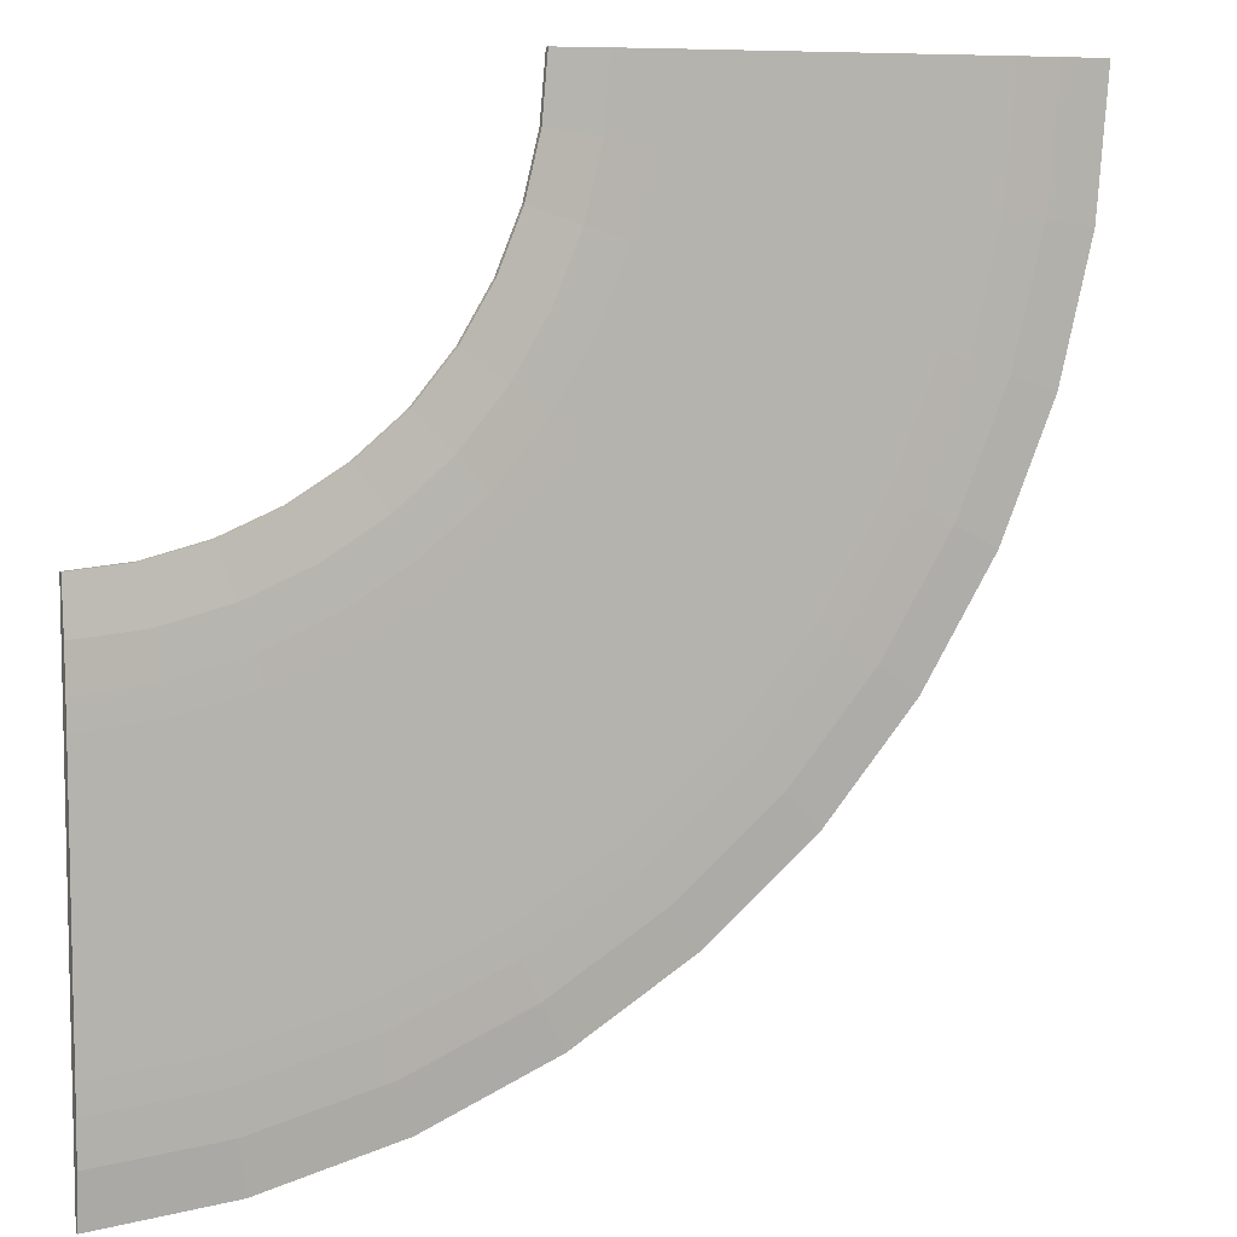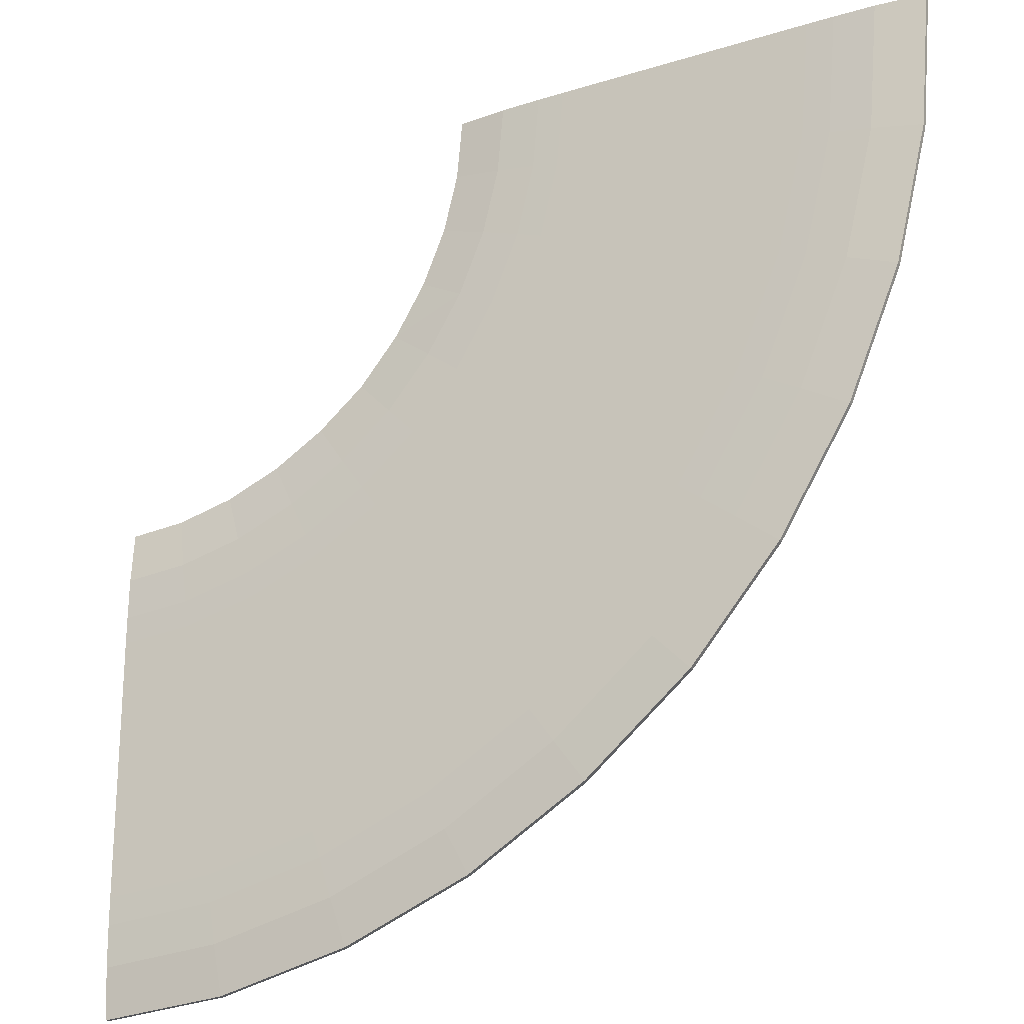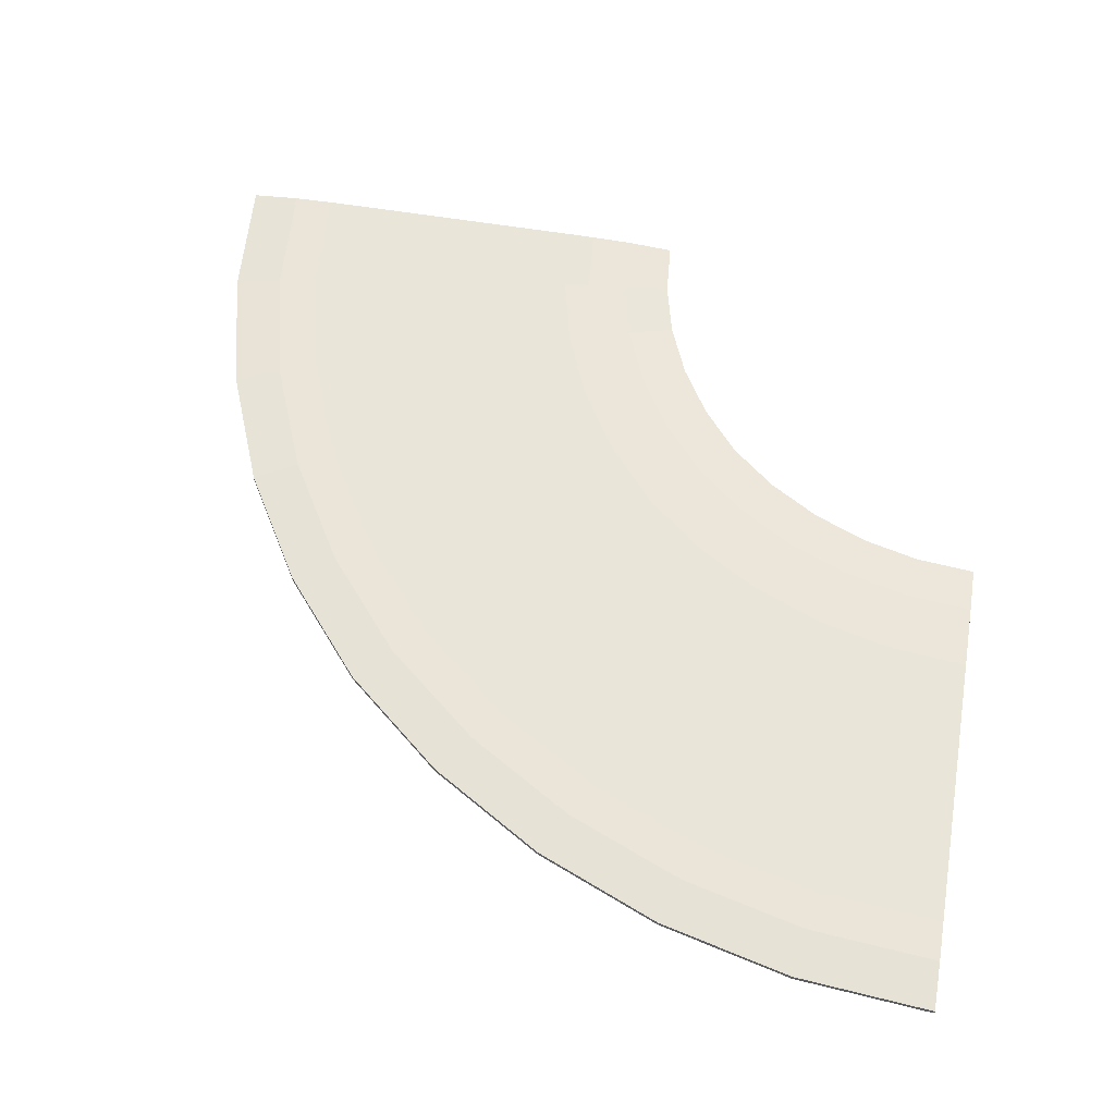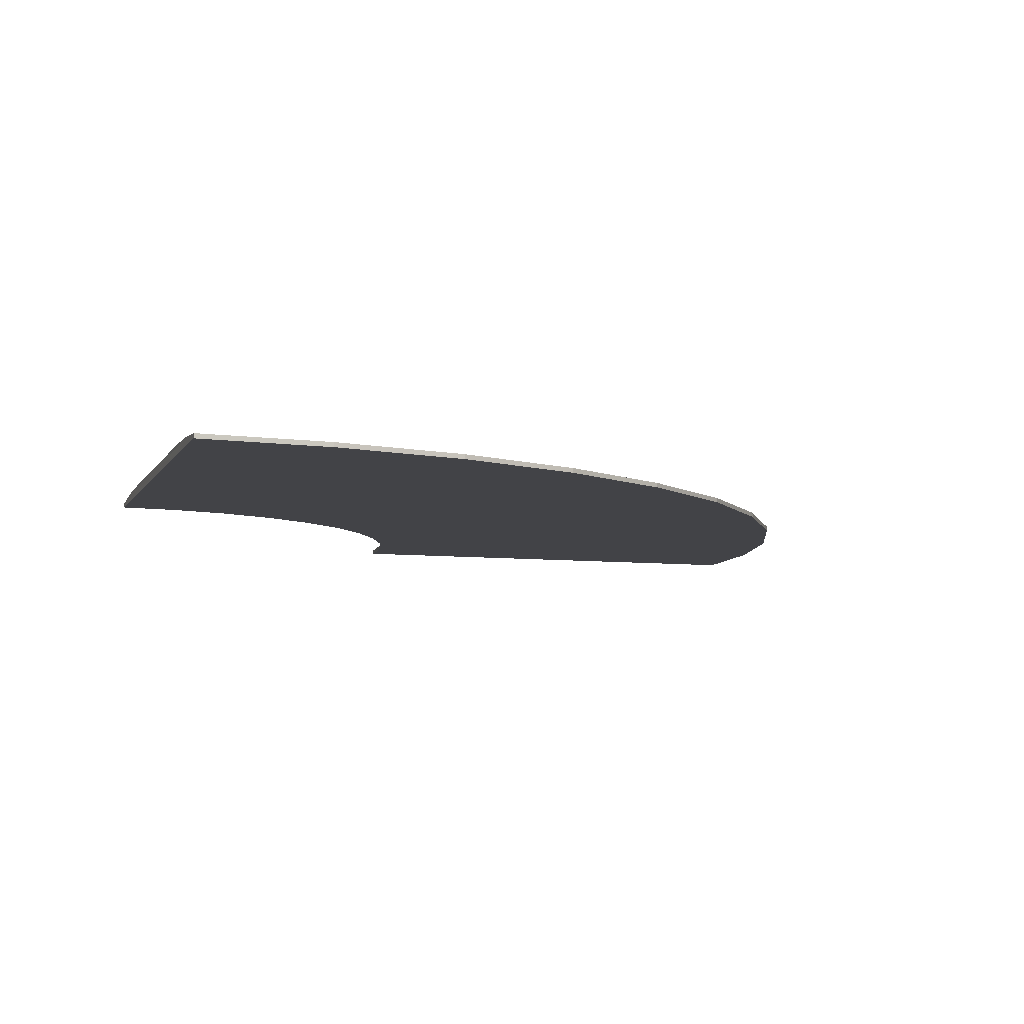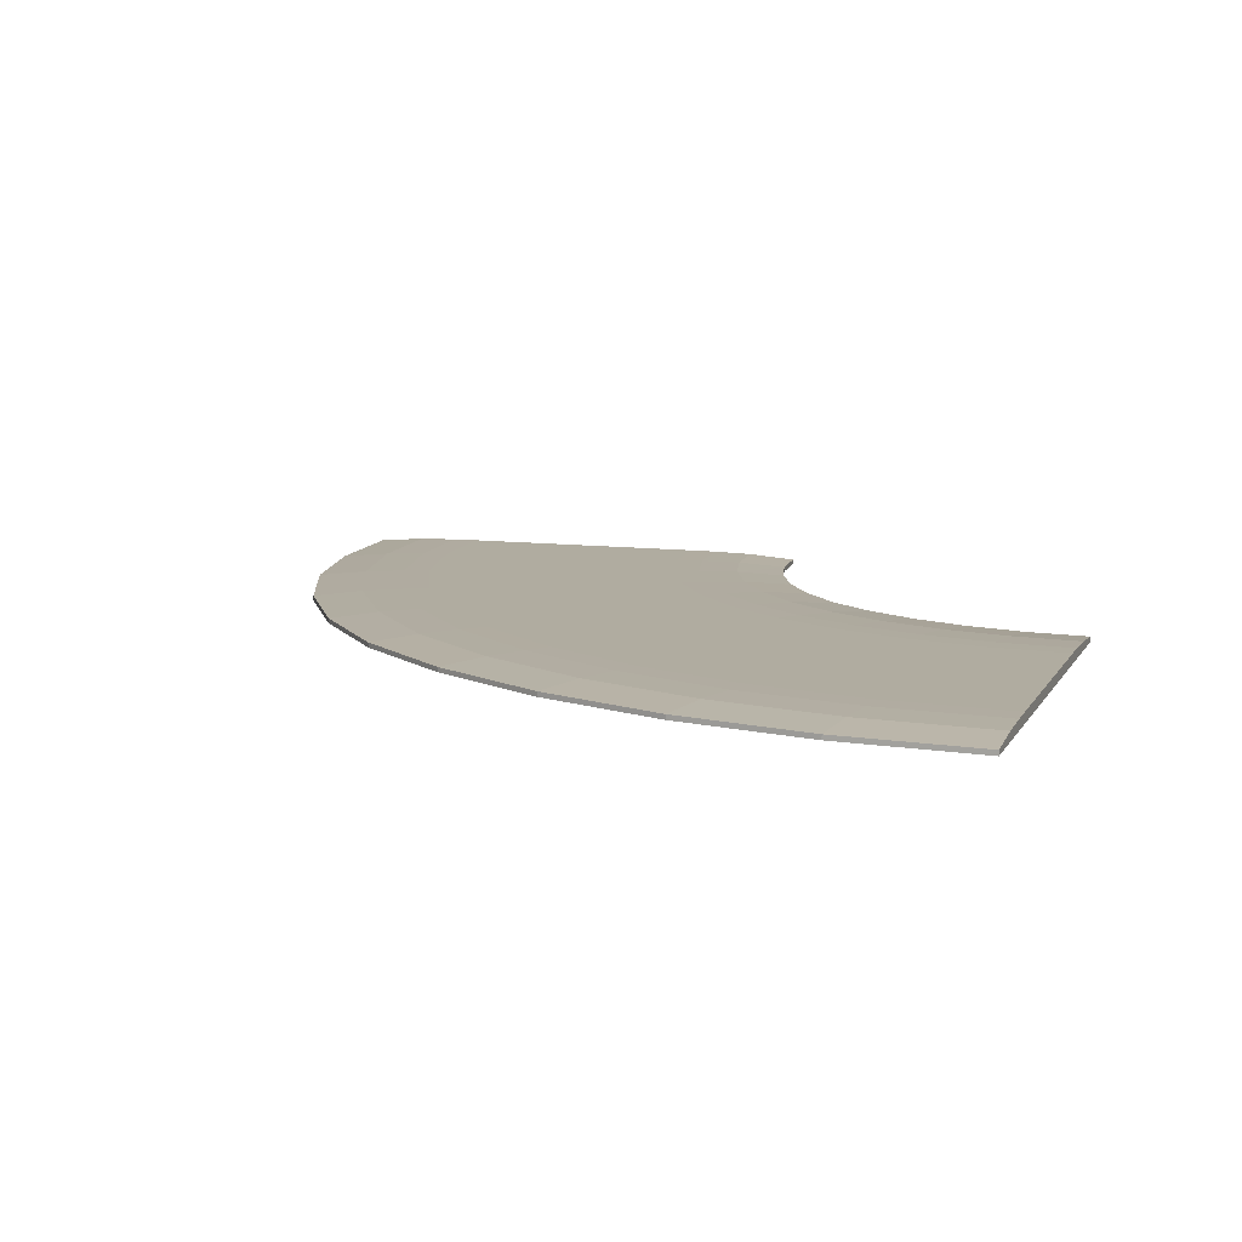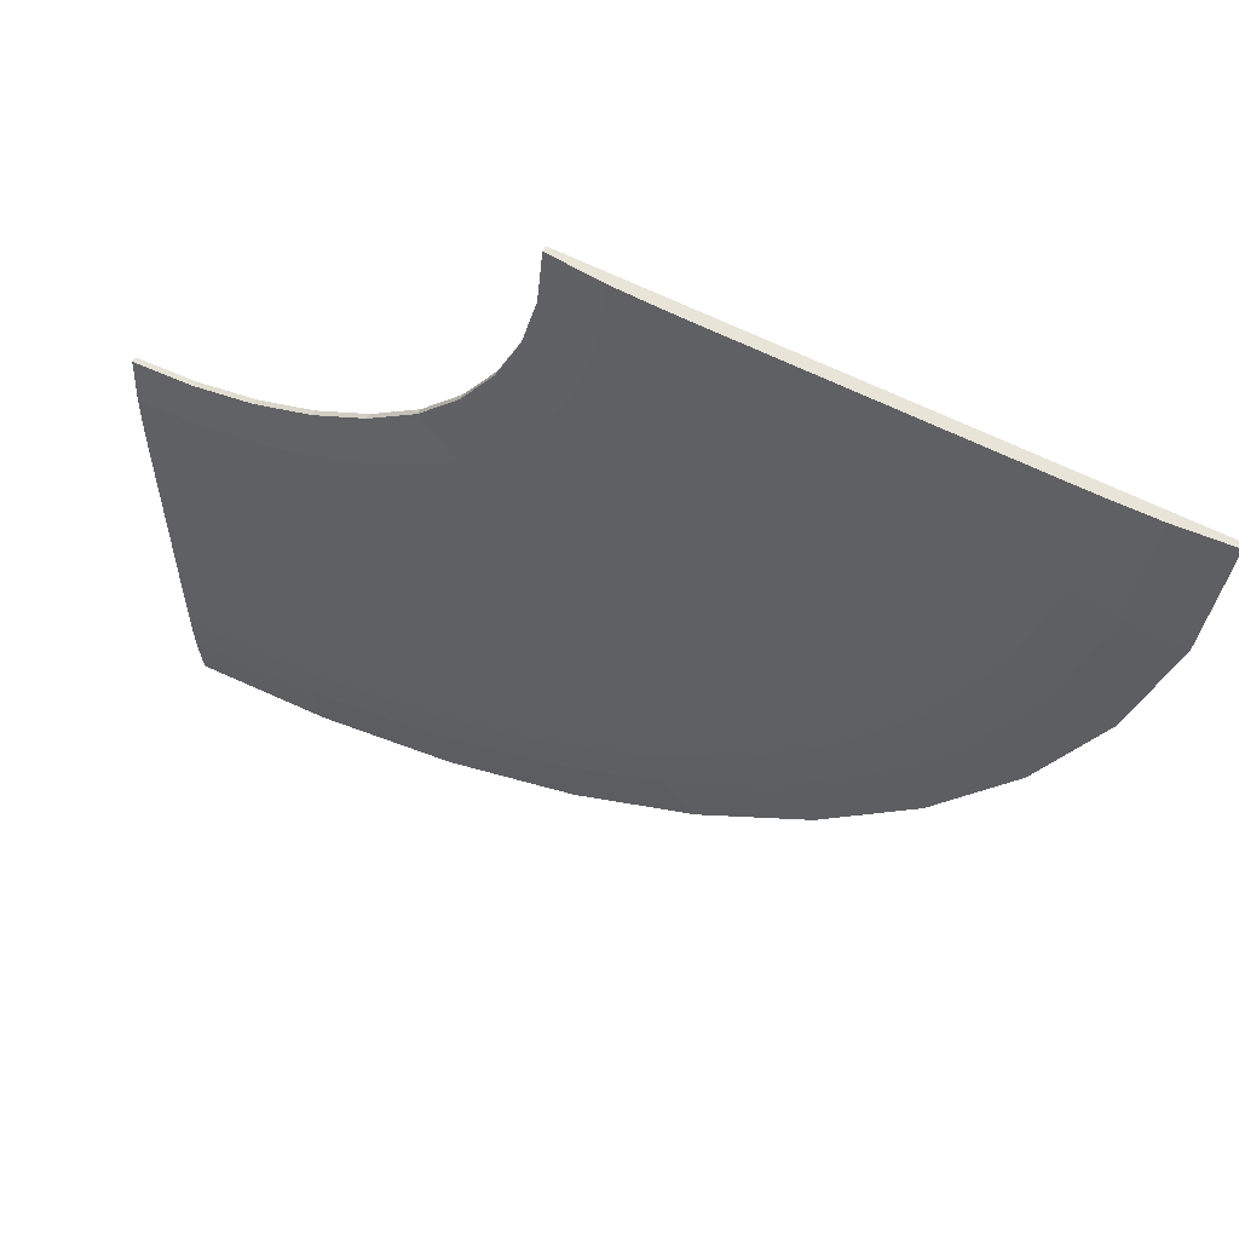
<metadata>
{"format":"obj","ext":"obj","renderer":"f3d","projection":"perspective","resolution":1024,"background":"white","views":[{"elev":7.8,"azim":156.6,"up":"+Z"},{"elev":-22.4,"azim":-151.9,"up":"+Z"},{"elev":58.0,"azim":-80.2,"up":"+Y"},{"elev":-7.4,"azim":162.4,"up":"+Y"},{"elev":9.9,"azim":-71.8,"up":"+Y"},{"elev":59.9,"azim":-152.3,"up":"+Z"}]}
</metadata>
<code>
o 90deg_gravel
v 12.68 0.1 -12.68
v 12.68 -0.1 -12.68
v 12.68 -0.1 -9.677
v 12.68 -0.1 -7.677
v 4 0.07743 -1e-06
v 12.68 0.07743 -8.677
v 12.68 -0.1 -8.677
v 12.68 -0.004114 -7.677
v 2.627 0.1 -1e-06
v 3 0.04122 -1e-06
v 12.68 0.1 -10.05
v 12.68 0.09603 -9.501
v 12.67 0.04122 -9.677
v 12.68 -0.1 -15.68
v 12.68 -0.1 -17.68
v 12.68 0.07743 -16.68
v 12.68 -0.1 -16.68
v -4 -0.1 1e-06
v -5 -0.004114 1e-06
v 12.68 -0.004114 -17.68
v -3 0.04122 1e-06
v 12.68 0.1 -15.3
v 12.68 0.09603 -15.85
v 12.67 0.04122 -15.68
v 10.78 0.1 -12.53
v 8.842 0.1 -12.06
v 6.995 0.1 -11.3
v 5.286 0.1 -10.27
v 3.751 0.1 -8.996
v 2.458 0.1 -7.474
v 1.417 0.1 -5.771
v 0.6475 0.1 -3.929
v 0.1711 0.1 -1.991
v 0 0.1 0
v 10.78 -0.1 -12.53
v 8.842 -0.1 -12.06
v 6.995 -0.1 -11.3
v 5.286 -0.1 -10.27
v 3.751 -0.1 -8.996
v 2.458 -0.1 -7.474
v 1.417 -0.1 -5.771
v 0.6475 -0.1 -3.929
v 0.1711 -0.1 -1.991
v 0 -0.1 0
v 4 -0.1 -1e-06
v 4.122 -0.1 -1.368
v 4.45 -0.1 -2.689
v 4.976 -0.1 -3.945
v 5.686 -0.1 -5.11
v 6.568 -0.1 -6.157
v 7.624 -0.1 -7.029
v 8.793 -0.1 -7.732
v 10.05 -0.1 -8.249
v 11.38 -0.1 -8.57
v 4.122 0.07743 -1.368
v 4.45 0.07743 -2.689
v 4.976 0.07743 -3.945
v 5.686 0.07743 -5.11
v 6.568 0.07743 -6.157
v 7.624 0.07743 -7.029
v 8.793 0.07743 -7.732
v 10.05 0.07743 -8.249
v 11.38 0.07743 -8.57
v 11.23 -0.1 -9.559
v 9.749 -0.1 -9.202
v 8.344 -0.1 -8.625
v 7.039 -0.1 -7.84
v 5.864 -0.1 -6.866
v 4.879 -0.1 -5.701
v 4.086 -0.1 -4.401
v 3.5 -0.1 -2.999
v 3.135 -0.1 -1.523
v 3 -0.1 -1e-06
v 11.52 -0.1 -7.581
v 10.35 -0.1 -7.296
v 9.242 -0.1 -6.838
v 8.208 -0.1 -6.217
v 7.273 -0.1 -5.447
v 6.492 -0.1 -4.52
v 5.865 -0.1 -3.488
v 5.401 -0.1 -2.379
v 5.11 -0.1 -1.212
v 5 -0.1 -1e-06
v 11.52 -0.004113 -7.581
v 10.35 -0.004114 -7.296
v 9.242 -0.004114 -6.838
v 8.208 -0.004114 -6.217
v 7.273 -0.004114 -5.447
v 6.492 -0.004114 -4.52
v 5.865 -0.004114 -3.488
v 5.401 -0.004113 -2.379
v 5.11 -0.004114 -1.212
v 5 -0.004114 -1e-06
v 11.17 0.1 -9.927
v 9.636 0.1 -9.558
v 8.176 0.1 -8.958
v 6.821 0.1 -8.142
v 5.602 0.1 -7.131
v 4.578 0.1 -5.921
v 3.754 0.1 -4.571
v 3.145 0.1 -3.115
v 2.766 0.1 -1.581
v 3.176 0.09603 -1e-06
v 3.308 0.09603 -1.496
v 3.667 0.09603 -2.945
v 4.242 0.09603 -4.321
v 5.021 0.09603 -5.597
v 5.988 0.09603 -6.741
v 7.142 0.09603 -7.697
v 8.423 0.09603 -8.468
v 9.802 0.09603 -9.035
v 11.25 0.09603 -9.385
v -3.78 -0.1 -2.613
v -3.155 -0.1 -5.169
v -2.142 -0.1 -7.597
v -0.7689 -0.1 -9.837
v 0.9338 -0.1 -11.84
v 2.948 -0.1 -13.52
v 5.197 -0.1 -14.88
v 7.632 -0.1 -15.87
v 10.19 -0.1 -16.48
v -4 0.07743 1e-06
v -3.78 0.07743 -2.613
v -3.155 0.07743 -5.169
v -2.142 0.07743 -7.597
v -0.7689 0.07743 -9.837
v 0.9338 0.07743 -11.84
v 2.948 0.07743 -13.52
v 5.197 0.07743 -14.88
v 7.632 0.07743 -15.87
v 10.19 0.07743 -16.48
v 10.34 -0.1 -15.49
v 7.934 -0.1 -14.92
v 5.647 -0.1 -13.98
v 3.532 -0.1 -12.71
v 1.638 -0.1 -11.13
v 0.0379 -0.1 -9.246
v -1.252 -0.1 -7.14
v -2.205 -0.1 -4.859
v -2.792 -0.1 -2.458
v -3 -0.1 1e-06
v 10.04 -0.1 -17.47
v 7.33 -0.1 -16.83
v 4.748 -0.1 -15.77
v 2.363 -0.1 -14.33
v 0.2295 -0.1 -12.55
v -1.576 -0.1 -10.43
v -3.032 -0.1 -8.053
v -4.106 -0.1 -5.479
v -4.768 -0.1 -2.769
v -5 -0.1 1e-06
v 10.04 -0.004114 -17.47
v 7.33 -0.004114 -16.83
v 4.748 -0.004114 -15.77
v 2.363 -0.004114 -14.33
v 0.2295 -0.004114 -12.55
v -1.576 -0.004114 -10.43
v -3.032 -0.004113 -8.053
v -4.106 -0.004114 -5.479
v -4.768 -0.004114 -2.769
v 10.4 0.1 -15.12
v 8.047 0.1 -14.57
v 5.814 0.1 -13.65
v 3.75 0.1 -12.41
v 1.901 0.1 -10.86
v 0.3385 0.1 -9.026
v -0.921 0.1 -6.97
v -1.85 0.1 -4.744
v -2.424 0.1 -2.4
v -2.627 0.1 1e-06
v -3.176 0.09603 1e-06
v -2.966 0.09603 -2.485
v -2.372 0.09603 -4.914
v -1.409 0.09603 -7.221
v -0.1041 0.09603 -9.35
v 1.514 0.09603 -11.25
v 3.43 0.09603 -12.85
v 5.568 0.09603 -14.14
v 7.881 0.09603 -15.09
v 10.31 0.09603 -15.67
f 3 12 6
f 5 10 73
f 44 10 9
f 7 8 4
f 93 45 83
f 13 2 1
f 103 9 10
f 11 12 13
f 16 24 14
f 141 171 122
f 170 141 44
f 20 17 15
f 18 19 151
f 1 14 24
f 171 21 170
f 22 24 23
f 1 161 25
f 20 142 152
f 16 152 131
f 23 131 180
f 132 2 35
f 121 14 132
f 142 17 121
f 11 25 94
f 4 84 74
f 8 63 84
f 6 112 63
f 35 3 64
f 64 7 54
f 54 4 74
f 46 83 45
f 47 82 46
f 48 81 47
f 48 79 80
f 49 78 79
f 51 78 50
f 52 77 51
f 52 75 76
f 53 74 75
f 72 45 73
f 71 46 72
f 70 47 71
f 70 49 48
f 69 50 49
f 67 50 68
f 66 51 67
f 66 53 52
f 65 54 53
f 43 73 44
f 42 72 43
f 41 71 42
f 41 69 70
f 40 68 69
f 38 68 39
f 37 67 38
f 37 65 66
f 36 64 65
f 5 104 103
f 55 105 104
f 56 106 105
f 58 106 57
f 59 107 58
f 59 109 108
f 60 110 109
f 62 110 61
f 63 111 62
f 93 55 5
f 92 56 55
f 91 57 56
f 89 57 90
f 88 58 89
f 88 60 59
f 87 61 60
f 85 61 86
f 84 62 85
f 82 93 83
f 81 92 82
f 80 91 81
f 79 90 80
f 78 89 79
f 78 87 88
f 76 87 77
f 75 86 76
f 74 85 75
f 94 12 11
f 95 112 94
f 96 111 95
f 96 109 110
f 97 108 109
f 99 108 98
f 100 107 99
f 100 105 106
f 101 104 105
f 102 103 104
f 9 33 34
f 102 32 33
f 101 31 32
f 99 31 100
f 98 30 99
f 98 28 29
f 97 27 28
f 95 27 96
f 94 26 95
f 150 18 151
f 149 113 150
f 148 114 149
f 148 116 115
f 147 117 116
f 145 117 146
f 144 118 145
f 144 120 119
f 143 121 120
f 113 141 18
f 114 140 113
f 115 139 114
f 115 137 138
f 116 136 137
f 118 136 117
f 119 135 118
f 119 133 134
f 120 132 133
f 140 44 141
f 139 43 140
f 138 42 139
f 138 40 41
f 137 39 40
f 135 39 136
f 134 38 135
f 134 36 37
f 133 35 36
f 171 123 122
f 172 124 123
f 173 125 124
f 175 125 174
f 176 126 175
f 176 128 127
f 177 129 128
f 179 129 178
f 180 130 179
f 122 160 19
f 123 159 160
f 124 158 159
f 126 158 125
f 127 157 126
f 127 155 156
f 128 154 155
f 130 154 129
f 131 153 130
f 160 151 19
f 159 150 160
f 158 149 159
f 157 148 158
f 156 147 157
f 155 146 156
f 154 145 155
f 153 144 154
f 152 143 153
f 180 22 23
f 179 161 180
f 178 162 179
f 178 164 163
f 177 165 164
f 175 165 176
f 174 166 175
f 174 168 167
f 173 169 168
f 172 170 169
f 34 169 170
f 33 168 169
f 32 167 168
f 30 167 31
f 29 166 30
f 29 164 165
f 28 163 164
f 26 163 27
f 25 162 26
f 6 7 3
f 3 13 12
f 73 45 5
f 5 103 10
f 9 34 44
f 44 73 10
f 7 6 8
f 93 5 45
f 1 11 13
f 13 3 2
f 14 17 16
f 16 23 24
f 122 18 141
f 141 21 171
f 44 34 170
f 170 21 141
f 20 16 17
f 18 122 19
f 24 22 1
f 1 2 14
f 1 22 161
f 20 15 142
f 16 20 152
f 23 16 131
f 132 14 2
f 121 17 14
f 142 15 17
f 11 1 25
f 4 8 84
f 8 6 63
f 6 12 112
f 35 2 3
f 64 3 7
f 54 7 4
f 46 82 83
f 47 81 82
f 48 80 81
f 48 49 79
f 49 50 78
f 51 77 78
f 52 76 77
f 52 53 75
f 53 54 74
f 72 46 45
f 71 47 46
f 70 48 47
f 70 69 49
f 69 68 50
f 67 51 50
f 66 52 51
f 66 65 53
f 65 64 54
f 43 72 73
f 42 71 72
f 41 70 71
f 41 40 69
f 40 39 68
f 38 67 68
f 37 66 67
f 37 36 65
f 36 35 64
f 5 55 104
f 55 56 105
f 56 57 106
f 58 107 106
f 59 108 107
f 59 60 109
f 60 61 110
f 62 111 110
f 63 112 111
f 93 92 55
f 92 91 56
f 91 90 57
f 89 58 57
f 88 59 58
f 88 87 60
f 87 86 61
f 85 62 61
f 84 63 62
f 82 92 93
f 81 91 92
f 80 90 91
f 79 89 90
f 78 88 89
f 78 77 87
f 76 86 87
f 75 85 86
f 74 84 85
f 94 112 12
f 95 111 112
f 96 110 111
f 96 97 109
f 97 98 108
f 99 107 108
f 100 106 107
f 100 101 105
f 101 102 104
f 102 9 103
f 9 102 33
f 102 101 32
f 101 100 31
f 99 30 31
f 98 29 30
f 98 97 28
f 97 96 27
f 95 26 27
f 94 25 26
f 150 113 18
f 149 114 113
f 148 115 114
f 148 147 116
f 147 146 117
f 145 118 117
f 144 119 118
f 144 143 120
f 143 142 121
f 113 140 141
f 114 139 140
f 115 138 139
f 115 116 137
f 116 117 136
f 118 135 136
f 119 134 135
f 119 120 133
f 120 121 132
f 140 43 44
f 139 42 43
f 138 41 42
f 138 137 40
f 137 136 39
f 135 38 39
f 134 37 38
f 134 133 36
f 133 132 35
f 171 172 123
f 172 173 124
f 173 174 125
f 175 126 125
f 176 127 126
f 176 177 128
f 177 178 129
f 179 130 129
f 180 131 130
f 122 123 160
f 123 124 159
f 124 125 158
f 126 157 158
f 127 156 157
f 127 128 155
f 128 129 154
f 130 153 154
f 131 152 153
f 160 150 151
f 159 149 150
f 158 148 149
f 157 147 148
f 156 146 147
f 155 145 146
f 154 144 145
f 153 143 144
f 152 142 143
f 180 161 22
f 179 162 161
f 178 163 162
f 178 177 164
f 177 176 165
f 175 166 165
f 174 167 166
f 174 173 168
f 173 172 169
f 172 171 170
f 34 33 169
f 33 32 168
f 32 31 167
f 30 166 167
f 29 165 166
f 29 28 164
f 28 27 163
f 26 162 163
f 25 161 162

</code>
